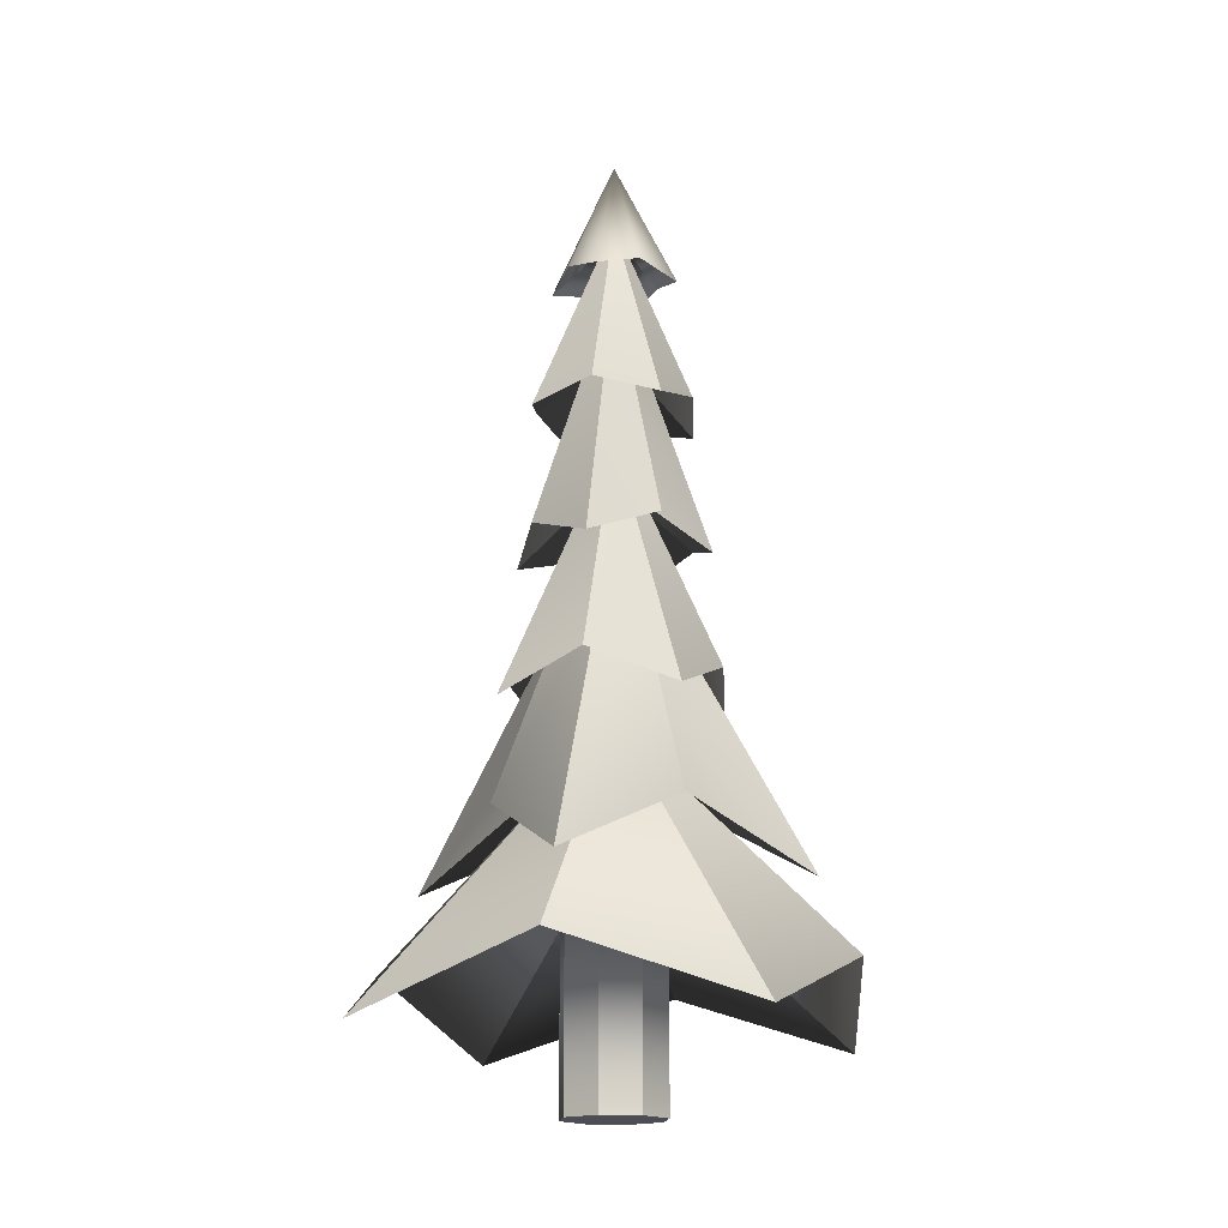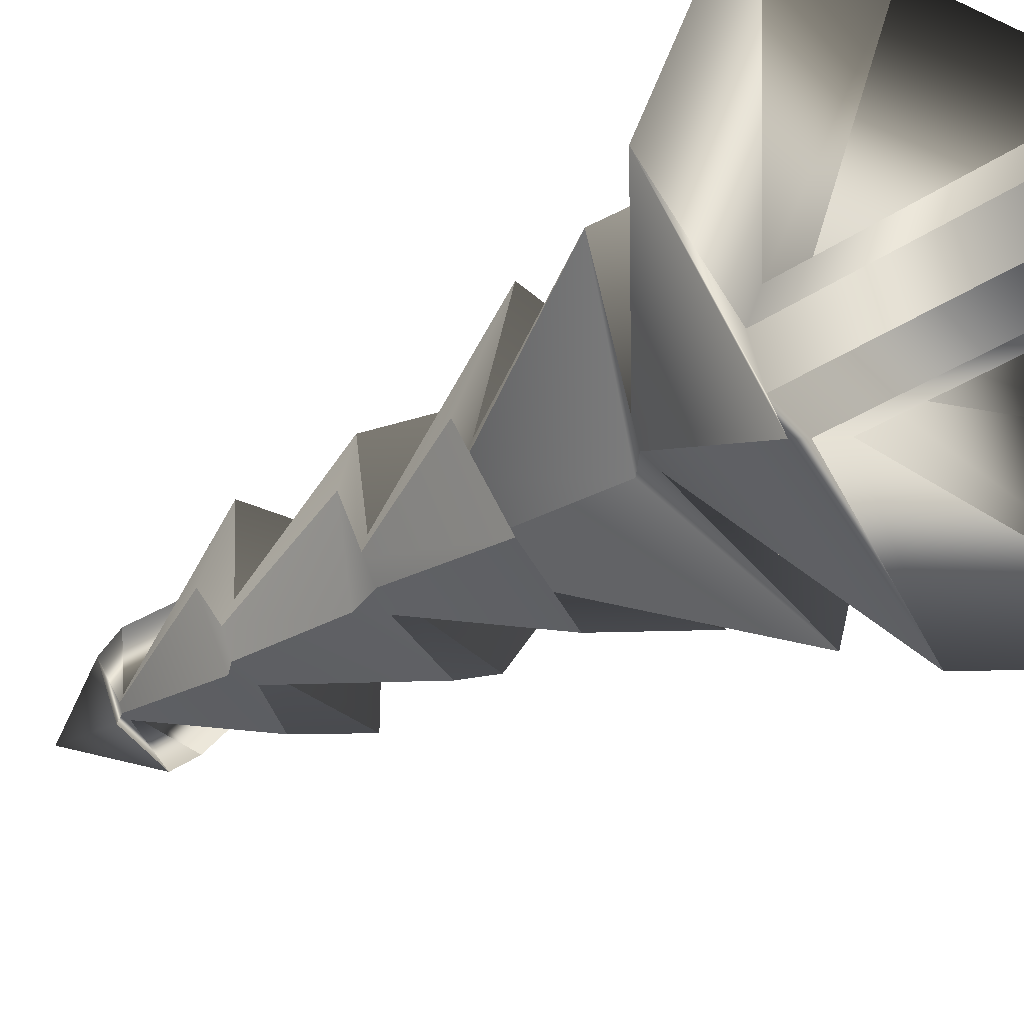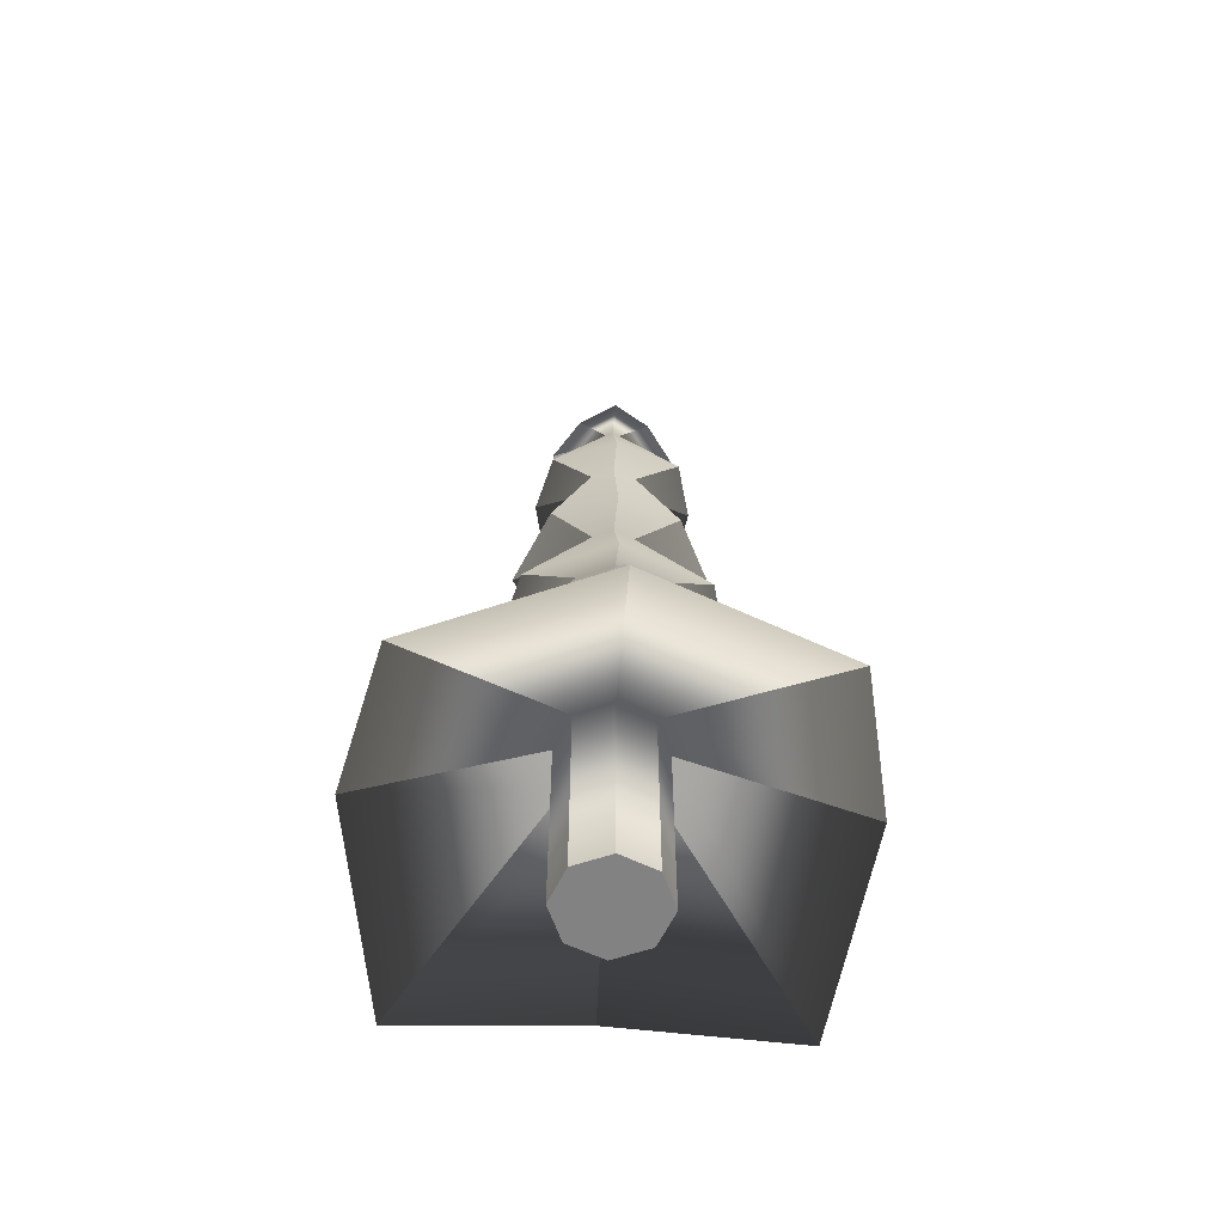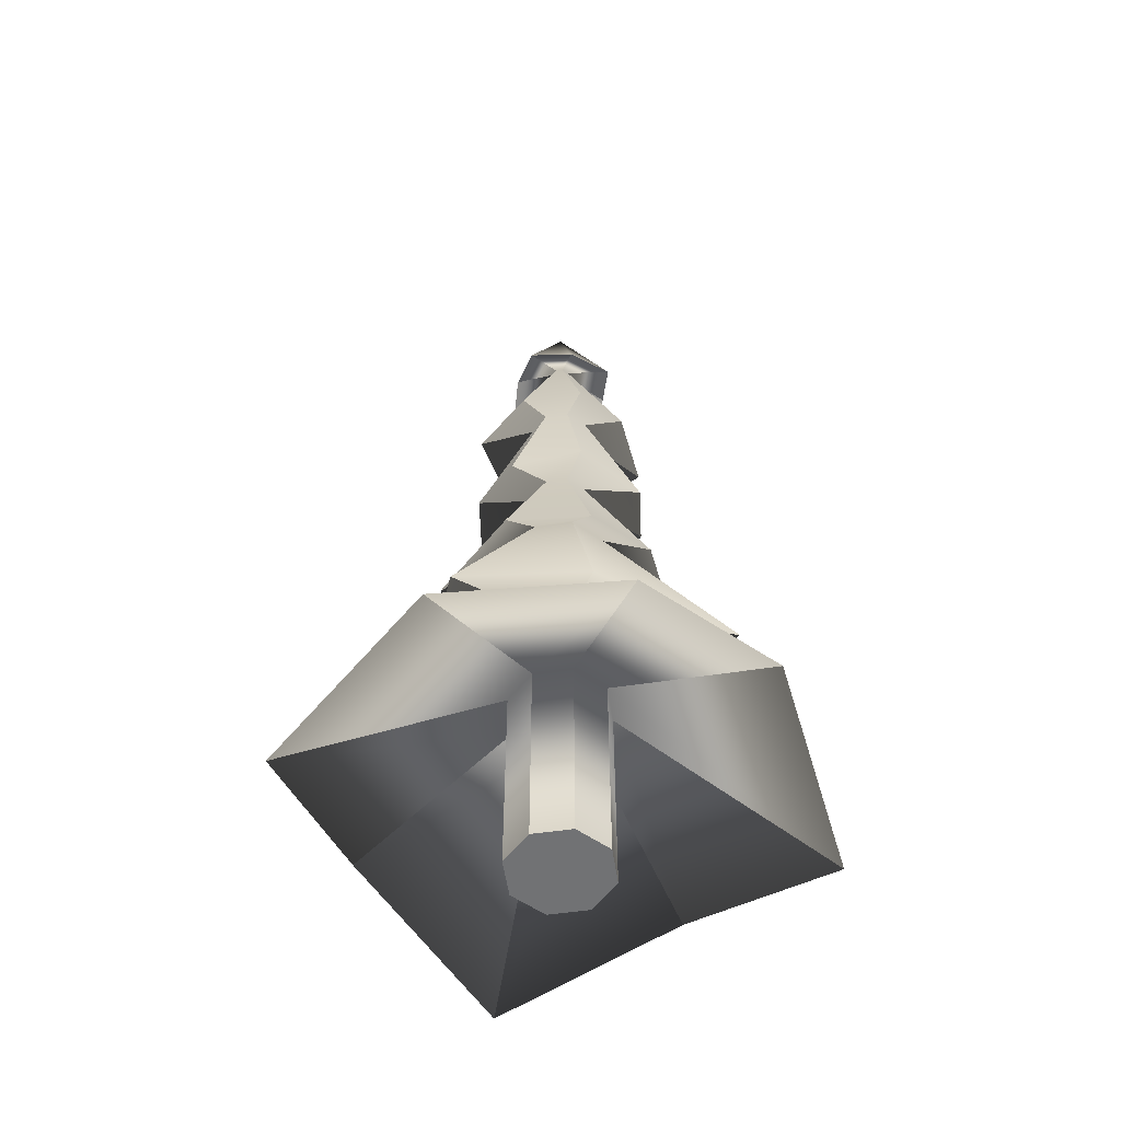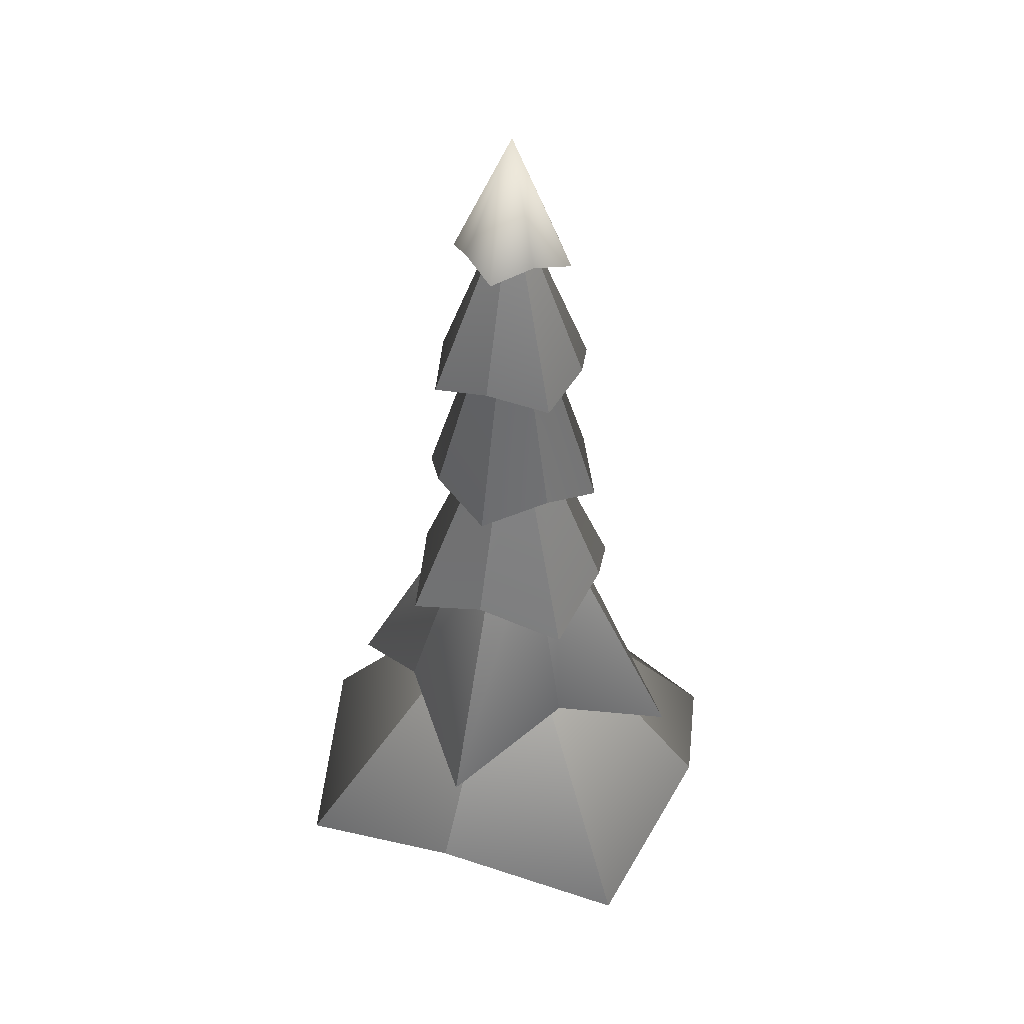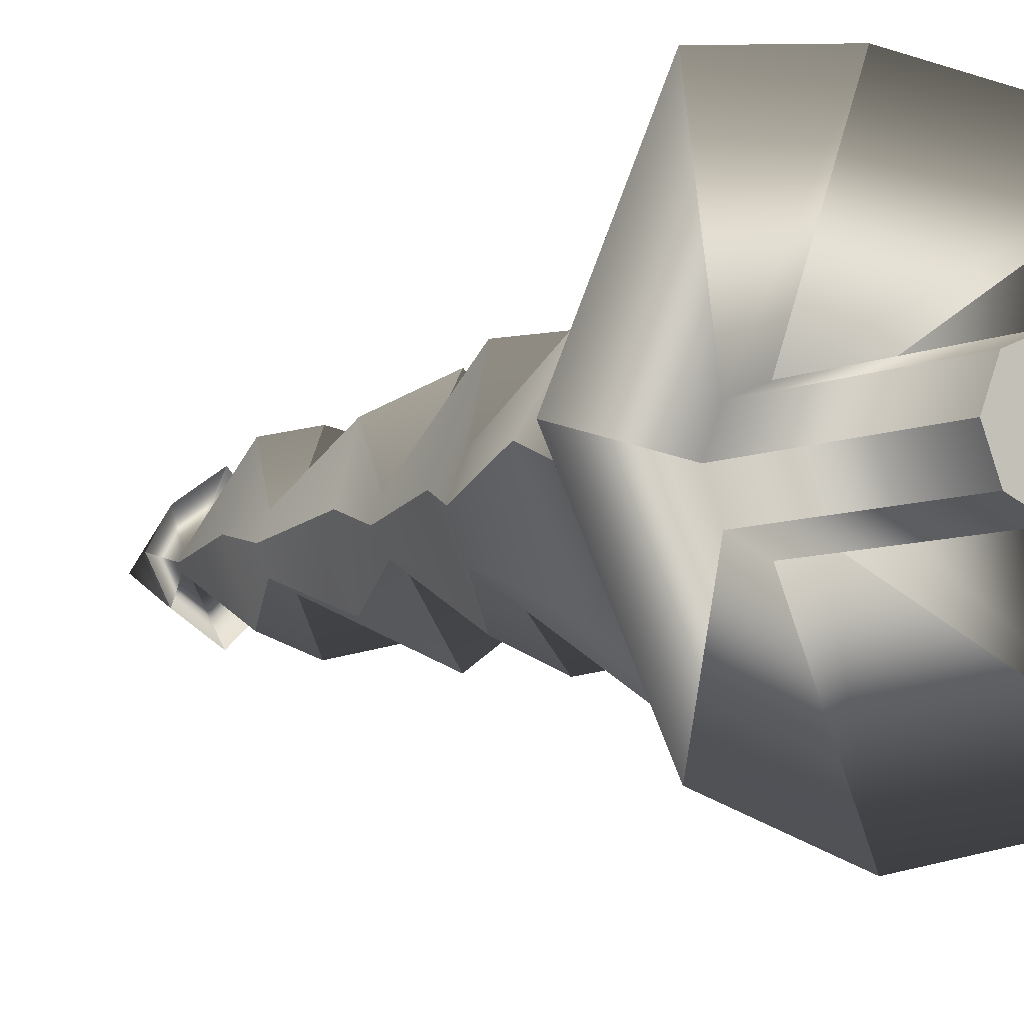
<metadata>
{"format":"obj","ext":"obj","renderer":"f3d","projection":"perspective","resolution":1024,"background":"white","views":[{"elev":-17.3,"azim":15.4,"up":"+Y"},{"elev":-28.5,"azim":-43.0,"up":"+Z"},{"elev":-60.9,"azim":-3.5,"up":"+Y"},{"elev":-55.4,"azim":-58.9,"up":"+Y"},{"elev":38.4,"azim":19.7,"up":"+Y"},{"elev":-6.7,"azim":-36.1,"up":"+Z"}]}
</metadata>
<code>
g default
v 0.7071 0 -0.7071
v 0 0 -1
v -0.7071 0 -0.7071
v -1 0 0
v -0.7071 0 0.7071
v 0 0 1
v 0.7071 0 0.7071
v 1 0 0
v 0.7071 4.326 -0.7071
v 0 4.326 -1
v -0.7071 4.326 -0.7071
v -1 4.326 0
v -0.7071 4.326 0.7071
v 0 4.326 1
v 0.7071 4.326 0.7071
v 1 4.326 0
v 3.633 1.413 -3.633
v -0 2.667 -4.45
v -3.633 1.413 -3.633
v -4.45 2.667 -0
v -3.633 1.413 3.633
v -0 2.667 4.45
v 3.633 1.413 3.633
v 4.45 2.667 -0
v 0.3159 6.679 -0.3158
v 0 6.679 -0.4467
v -0.3158 6.679 -0.3158
v -0.4467 6.679 0
v -0.3158 6.679 0.3159
v 0 6.679 0.4467
v 0.3159 6.679 0.3159
v 0.4467 6.679 0
v 1.757 5.333 -1.757
v -0 4.073 -3.715
v -1.757 5.333 -1.757
v -3.715 4.073 -0
v -1.757 5.333 1.757
v -0 4.073 3.715
v 1.757 5.333 1.757
v 3.715 4.073 -0
v 0.7071 9.119 -0.7071
v 0 9.119 -1
v -0.7071 9.119 -0.7071
v -1 9.119 0
v -0.7071 9.119 0.7071
v 0 9.119 1
v 0.7071 9.119 0.7071
v 1 9.119 0
v 1.695 7.304 -1.695
v -0 8 -2.058
v -1.695 7.304 -1.695
v -2.058 8 -0
v -1.695 7.304 1.695
v -0 8 2.058
v 1.695 7.304 1.695
v 2.058 8 -0
v 0.405 11.38 -0.405
v 0 11.38 -0.5727
v -0.4405 11.16 -0.4405
v -0.5727 11.38 0
v -0.405 11.38 0.405
v 0 11.38 0.5727
v 0.405 11.38 0.405
v 0.5727 11.38 0
v 1.229 10.67 -1.229
v -0 10.21 -1.891
v -1.229 10.67 -1.229
v -1.891 10.21 -0
v -1.229 10.67 1.229
v -0 10.21 1.891
v 1.229 10.67 1.229
v 1.891 10.21 -0
v 0.4474 13.95 -0.4474
v 0 13.95 -0.6327
v -0.4474 13.95 -0.4474
v -0.6327 13.95 0
v -0.4474 13.95 0.4474
v 0 13.95 0.6327
v 0.4474 13.95 0.4474
v 0.6327 13.95 0
v 1.242 13 -1.242
v -0 13.33 -1.539
v -1.242 13 -1.242
v -1.539 13.33 -0
v -1.242 13 1.242
v -0 13.33 1.539
v 1.242 13 1.242
v 1.539 13.33 -0
v 0.1391 16.66 -0.1391
v 0 16.66 -0.1967
v -0.1391 16.66 -0.1391
v -0.1967 16.66 1e-06
v -0.1391 16.66 0.1391
v 0 16.66 0.1967
v 0.1391 16.66 0.1391
v 0.1967 16.66 1e-06
v 0.7071 16 -0.7071
v -0 15.76 -1.255
v -0.7071 16 -0.7071
v -1.255 15.76 -0
v -0.7071 16 0.7071
v -0 15.76 1.255
v 0.7071 16 0.7071
v 1.255 15.76 -0
v 0 0 0
v 0 18.36 0
g pCylinder1
f 1 2 10 9
f 2 3 11 10
f 3 4 12 11
f 4 5 13 12
f 5 6 14 13
f 6 7 15 14
f 7 8 16 15
f 8 1 9 16
f 9 10 18 17
f 10 11 19 18
f 11 12 20 19
f 12 13 21 20
f 13 14 22 21
f 14 15 23 22
f 15 16 24 23
f 16 9 17 24
f 17 18 26 25
f 18 19 27 26
f 19 20 28 27
f 20 21 29 28
f 21 22 30 29
f 22 23 31 30
f 23 24 32 31
f 24 17 25 32
f 25 26 34 33
f 26 27 35 34
f 27 28 36 35
f 28 29 37 36
f 29 30 38 37
f 30 31 39 38
f 31 32 40 39
f 32 25 33 40
f 33 34 42 41
f 34 35 43 42
f 35 36 44 43
f 36 37 45 44
f 37 38 46 45
f 38 39 47 46
f 39 40 48 47
f 40 33 41 48
f 41 42 50 49
f 42 43 51 50
f 43 44 52 51
f 44 45 53 52
f 45 46 54 53
f 46 47 55 54
f 47 48 56 55
f 48 41 49 56
f 49 50 58 57
f 50 51 59 58
f 51 52 60 59
f 52 53 61 60
f 53 54 62 61
f 54 55 63 62
f 55 56 64 63
f 56 49 57 64
f 57 58 66 65
f 58 59 67 66
f 59 60 68 67
f 60 61 69 68
f 61 62 70 69
f 62 63 71 70
f 63 64 72 71
f 64 57 65 72
f 65 66 74 73
f 66 67 75 74
f 67 68 76 75
f 68 69 77 76
f 69 70 78 77
f 70 71 79 78
f 71 72 80 79
f 72 65 73 80
f 73 74 82 81
f 74 75 83 82
f 75 76 84 83
f 76 77 85 84
f 77 78 86 85
f 78 79 87 86
f 79 80 88 87
f 80 73 81 88
f 81 82 90 89
f 82 83 91 90
f 83 84 92 91
f 84 85 93 92
f 85 86 94 93
f 86 87 95 94
f 87 88 96 95
f 88 81 89 96
f 89 90 98 97
f 90 91 99 98
f 91 92 100 99
f 92 93 101 100
f 93 94 102 101
f 94 95 103 102
f 95 96 104 103
f 96 89 97 104
f 2 1 105
f 3 2 105
f 4 3 105
f 5 4 105
f 6 5 105
f 7 6 105
f 8 7 105
f 1 8 105
f 97 98 106
f 98 99 106
f 99 100 106
f 100 101 106
f 101 102 106
f 102 103 106
f 103 104 106
f 104 97 106

</code>
